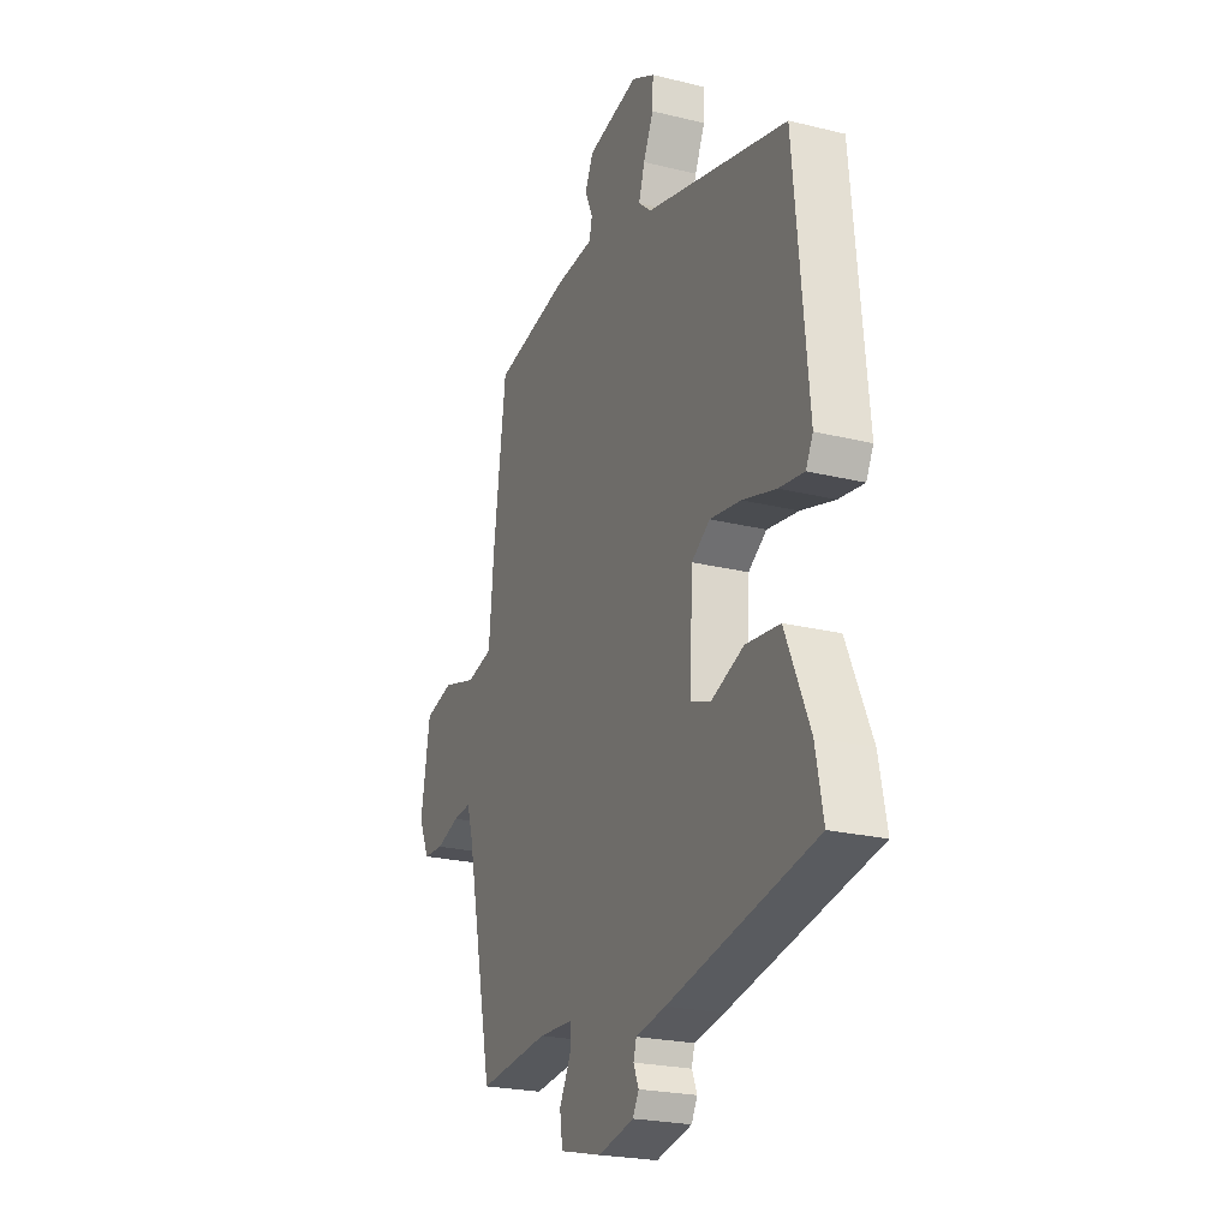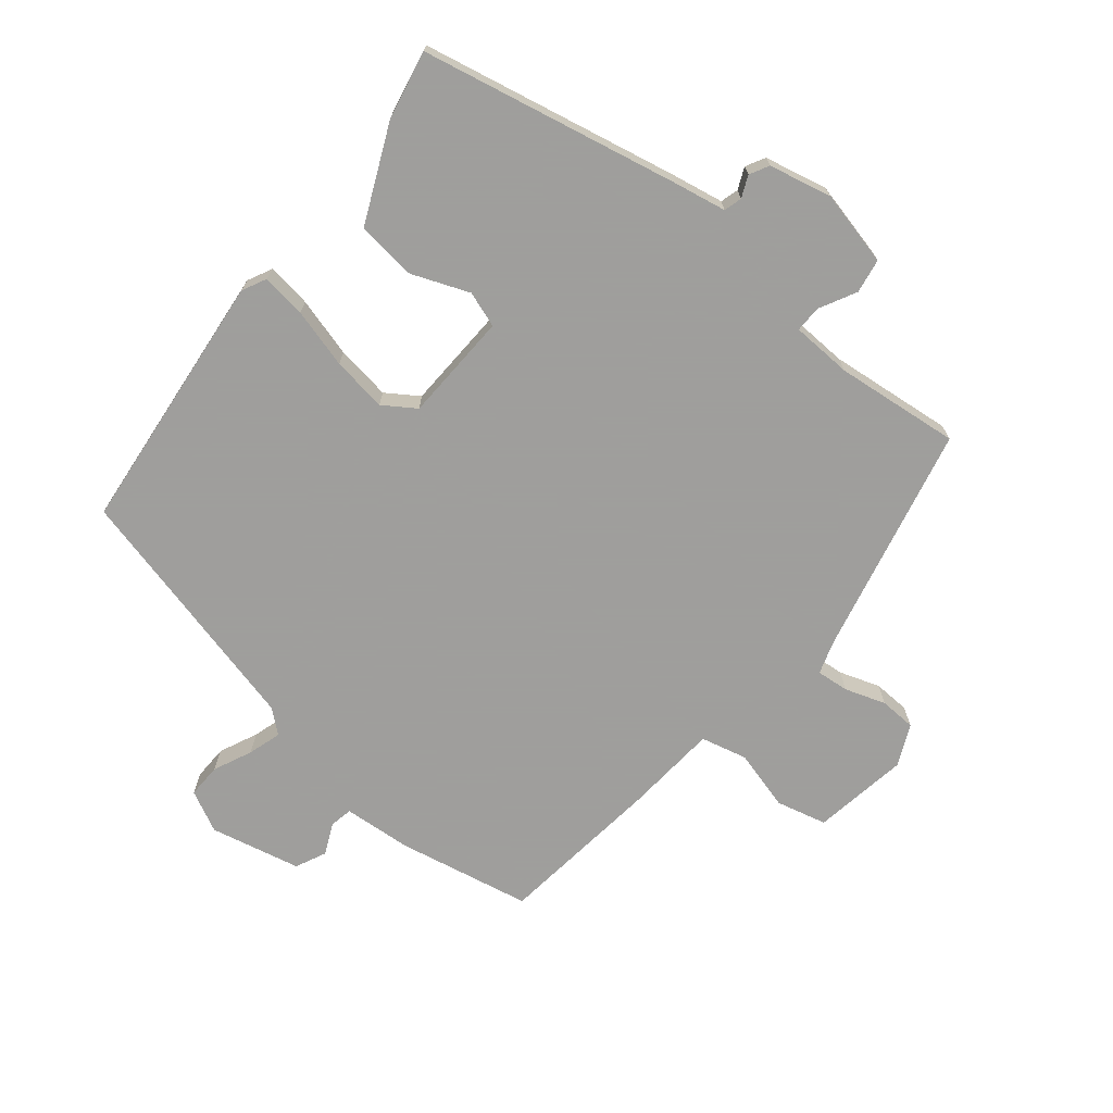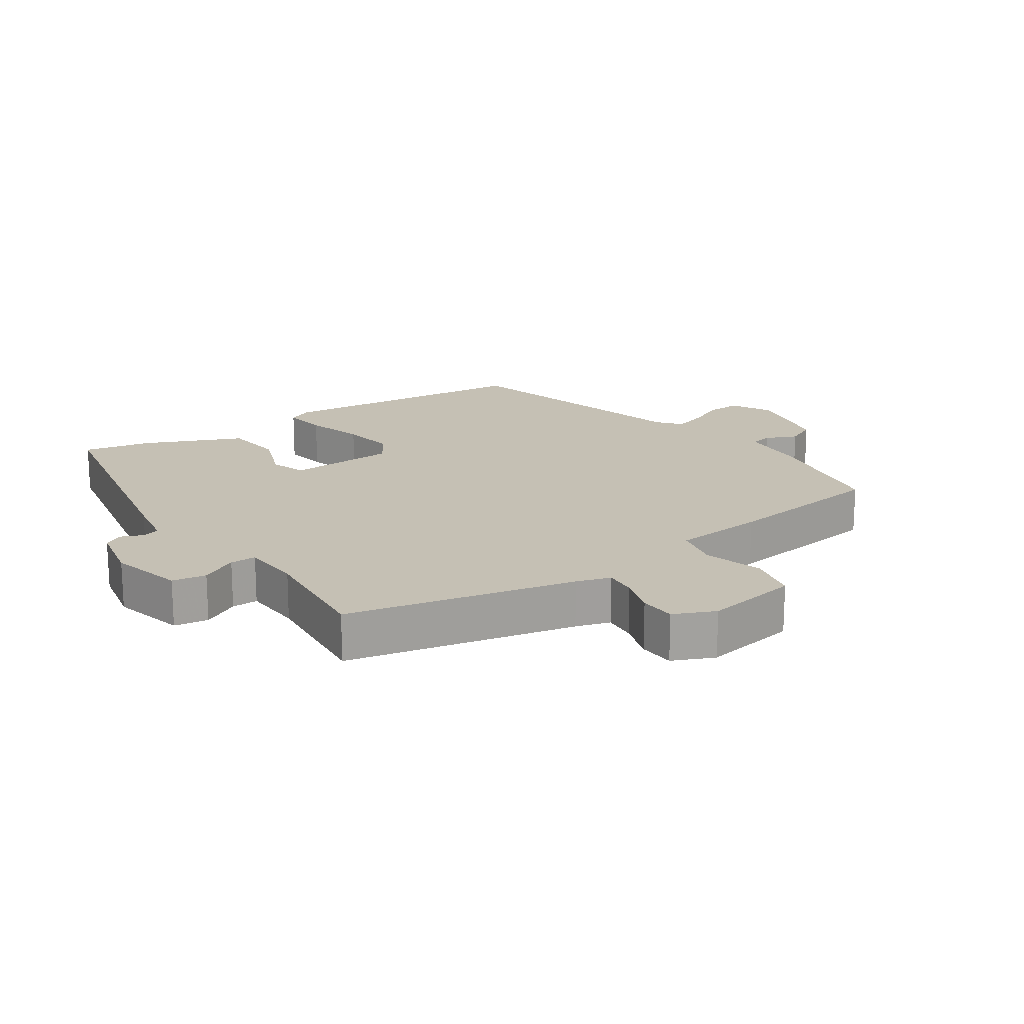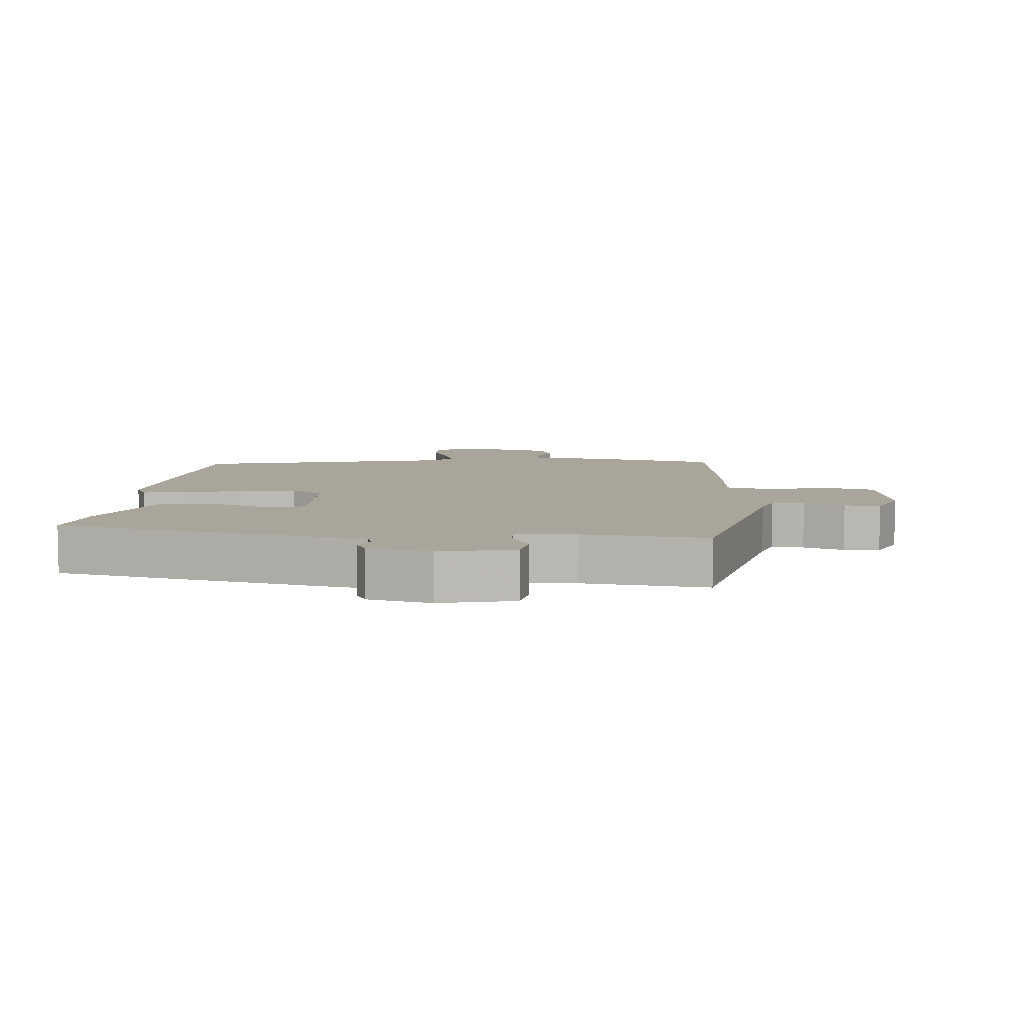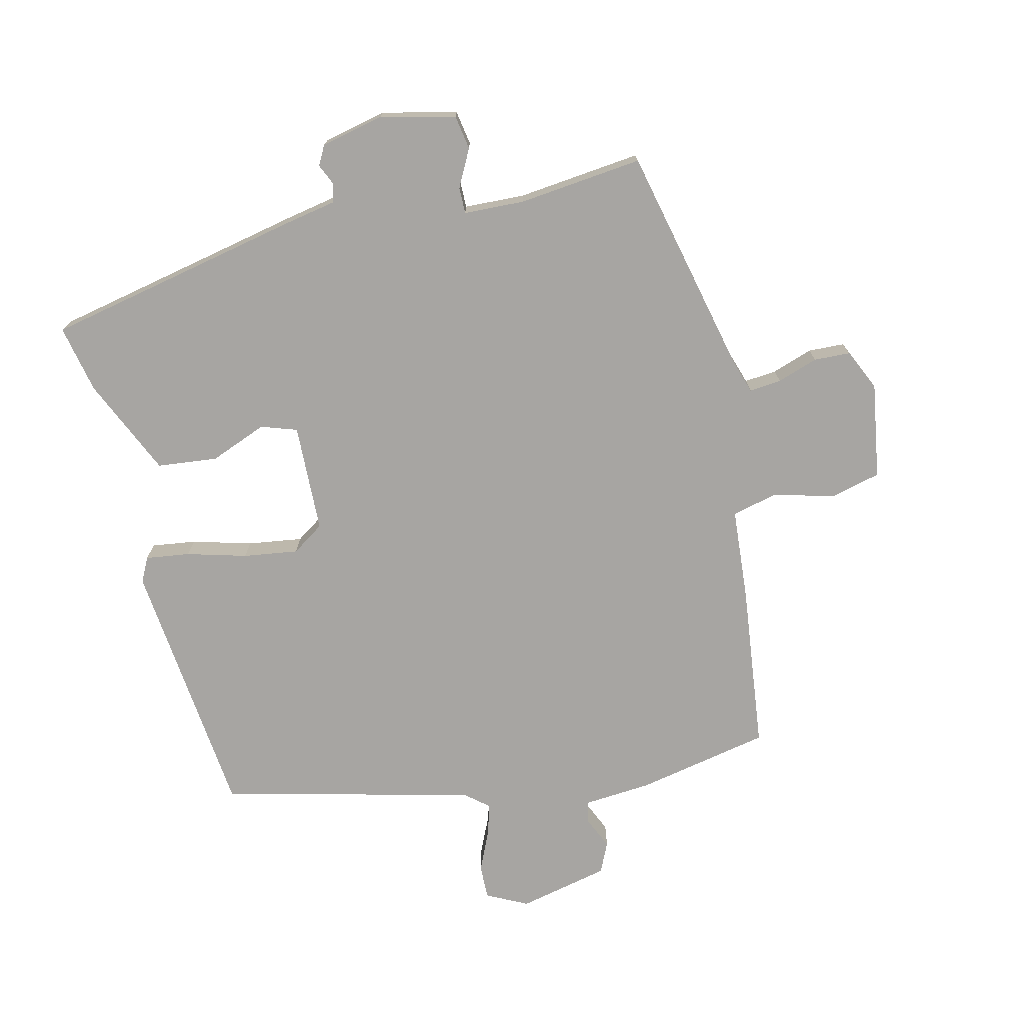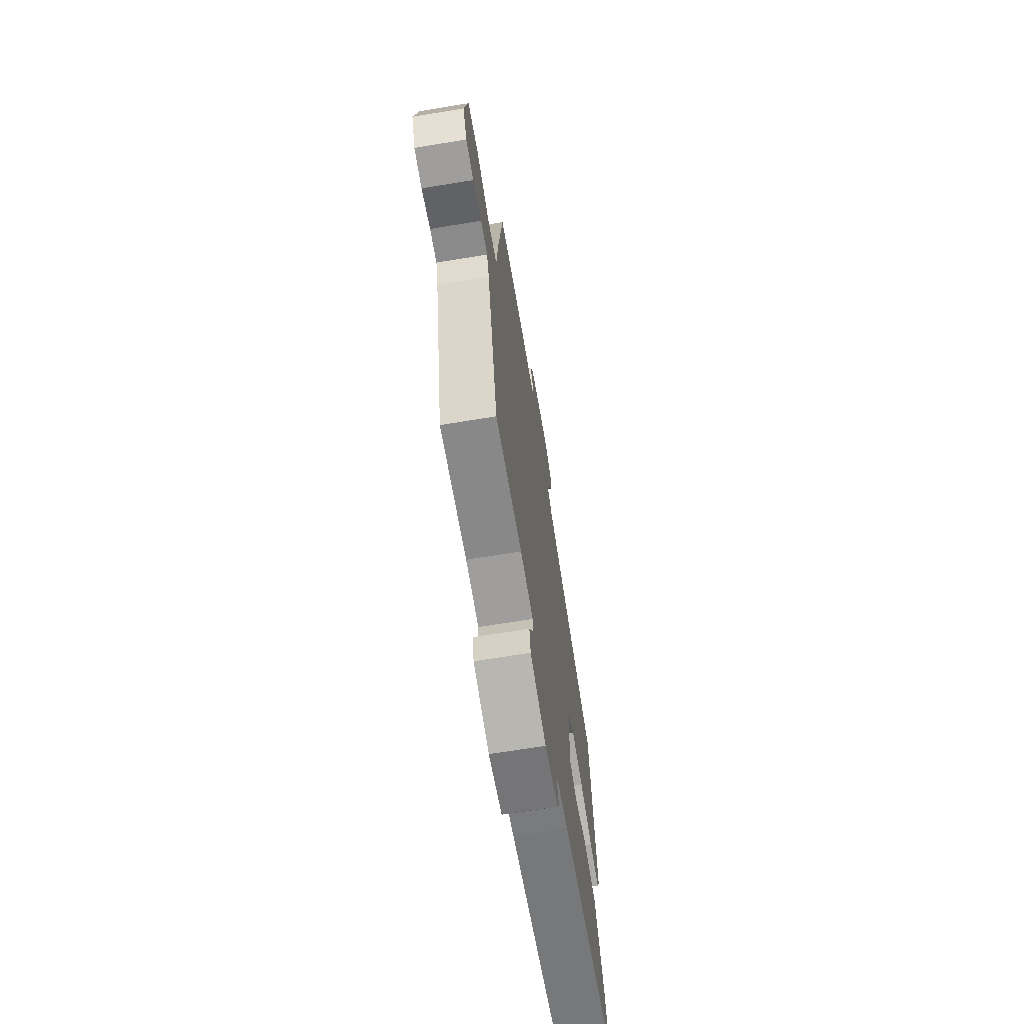
<metadata>
{"format":"obj","ext":"obj","renderer":"f3d","projection":"perspective","resolution":1024,"background":"white","views":[{"elev":-23.2,"azim":67.4,"up":"+Z"},{"elev":-71.1,"azim":141.5,"up":"+Y"},{"elev":18.2,"azim":-124.2,"up":"+Y"},{"elev":7.5,"azim":-174.4,"up":"+Y"},{"elev":-73.9,"azim":-165.8,"up":"+Y"},{"elev":-68.0,"azim":-80.7,"up":"+Z"}]}
</metadata>
<code>
v -0.452 0.07 -0.491
v -0.527 0.07 -0.142
v -0.543 0.07 -0.09
v -0.592 0.07 -0.094
v -0.654 0.07 -0.114
v -0.709 0.07 -0.111
v -0.737 0.07 -0.048
v -0.712 0.07 0.097
v -0.635 0.07 0.115
v -0.544 0.07 0.089
v -0.474 0.07 0.105
v -0.461 0.07 0.246
v -0.428 0.07 0.497
v -0.225 0.07 0.535
v -0.121 0.07 0.542
v -0.114 0.07 0.576
v -0.135 0.07 0.624
v -0.113 0.07 0.67
v 0.025 0.07 0.699
v 0.087 0.07 0.667
v 0.085 0.07 0.615
v 0.058 0.07 0.557
v 0.042 0.07 0.507
v 0.077 0.07 0.477
v 0.459 0.07 0.378
v 0.496 0.07 -0.021
v 0.477 0.07 -0.058
v 0.41 0.07 -0.048
v 0.32 0.07 -0.022
v 0.237 0.07 -0.009
v 0.188 0.07 -0.041
v 0.18 0.07 -0.206
v 0.234 0.07 -0.225
v 0.321 0.07 -0.192
v 0.412 0.07 -0.203
v 0.477 0.07 -0.352
v 0.497 0.07 -0.455
v 0.105 0.07 -0.531
v 0.025 0.07 -0.545
v 0.017 0.07 -0.572
v 0.031 0.07 -0.605
v 0.015 0.07 -0.634
v -0.081 0.07 -0.654
v -0.194 0.07 -0.626
v -0.202 0.07 -0.574
v -0.172 0.07 -0.518
v -0.171 0.07 -0.478
v -0.263 0.07 -0.473
v -0.452 0 -0.491
v -0.527 0 -0.142
v -0.543 0 -0.09
v -0.592 0 -0.094
v -0.654 0 -0.114
v -0.709 0 -0.111
v -0.737 0 -0.048
v -0.712 0 0.097
v -0.635 0 0.115
v -0.544 0 0.089
v -0.474 0 0.105
v -0.461 0 0.246
v -0.428 0 0.497
v -0.225 0 0.535
v -0.121 0 0.542
v -0.114 0 0.576
v -0.135 0 0.624
v -0.113 0 0.67
v 0.025 0 0.699
v 0.087 0 0.667
v 0.085 0 0.615
v 0.058 0 0.557
v 0.042 0 0.507
v 0.077 0 0.477
v 0.459 0 0.378
v 0.496 0 -0.021
v 0.477 0 -0.058
v 0.41 0 -0.048
v 0.32 0 -0.022
v 0.237 0 -0.009
v 0.188 0 -0.041
v 0.18 0 -0.206
v 0.234 0 -0.225
v 0.321 0 -0.192
v 0.412 0 -0.203
v 0.477 0 -0.352
v 0.497 0 -0.455
v 0.105 0 -0.531
v 0.025 0 -0.545
v 0.017 0 -0.572
v 0.031 0 -0.605
v 0.015 0 -0.634
v -0.081 0 -0.654
v -0.194 0 -0.626
v -0.202 0 -0.574
v -0.172 0 -0.518
v -0.171 0 -0.478
v -0.263 0 -0.473
f 44 45 46
f 43 44 46
f 42 43 46
f 41 42 46
f 40 41 46
f 39 40 46 47
f 38 39 47
f 37 38 47
f 36 37 47
f 35 36 47
f 34 35 47
f 33 34 47
f 32 33 47 48
f 27 28 29
f 26 27 29
f 25 26 29
f 24 25 29
f 23 24 29 30
f 20 21 22
f 19 20 22
f 18 19 22
f 17 18 22
f 16 17 22
f 15 16 22 23
f 23 30 31
f 15 23 31
f 14 15 31
f 13 14 31
f 12 13 31
f 11 12 31
f 8 9 10
f 7 8 10
f 6 7 10
f 5 6 10
f 4 5 10
f 3 4 10 11
f 48 1 2
f 32 48 2
f 31 32 2
f 11 31 2
f 2 3 11
f 94 93 92
f 94 92 91
f 94 91 90
f 94 90 89
f 94 89 88
f 95 94 88 87
f 95 87 86
f 95 86 85
f 95 85 84
f 95 84 83
f 95 83 82
f 95 82 81
f 96 95 81 80
f 77 76 75
f 77 75 74
f 77 74 73
f 77 73 72
f 78 77 72 71
f 70 69 68
f 70 68 67
f 70 67 66
f 70 66 65
f 70 65 64
f 71 70 64 63
f 79 78 71
f 79 71 63
f 79 63 62
f 79 62 61
f 79 61 60
f 79 60 59
f 58 57 56
f 58 56 55
f 58 55 54
f 58 54 53
f 58 53 52
f 59 58 52 51
f 50 49 96
f 50 96 80
f 50 80 79
f 50 79 59
f 59 51 50
f 1 49 50 2
f 2 50 51 3
f 3 51 52 4
f 4 52 53 5
f 5 53 54 6
f 6 54 55 7
f 7 55 56 8
f 8 56 57 9
f 9 57 58 10
f 10 58 59 11
f 11 59 60 12
f 12 60 61 13
f 13 61 62 14
f 14 62 63 15
f 15 63 64 16
f 16 64 65 17
f 17 65 66 18
f 18 66 67 19
f 19 67 68 20
f 20 68 69 21
f 21 69 70 22
f 22 70 71 23
f 23 71 72 24
f 24 72 73 25
f 25 73 74 26
f 26 74 75 27
f 27 75 76 28
f 28 76 77 29
f 29 77 78 30
f 30 78 79 31
f 31 79 80 32
f 32 80 81 33
f 33 81 82 34
f 34 82 83 35
f 35 83 84 36
f 36 84 85 37
f 37 85 86 38
f 38 86 87 39
f 39 87 88 40
f 40 88 89 41
f 41 89 90 42
f 42 90 91 43
f 43 91 92 44
f 44 92 93 45
f 45 93 94 46
f 46 94 95 47
f 47 95 96 48
f 48 96 49 1

</code>
